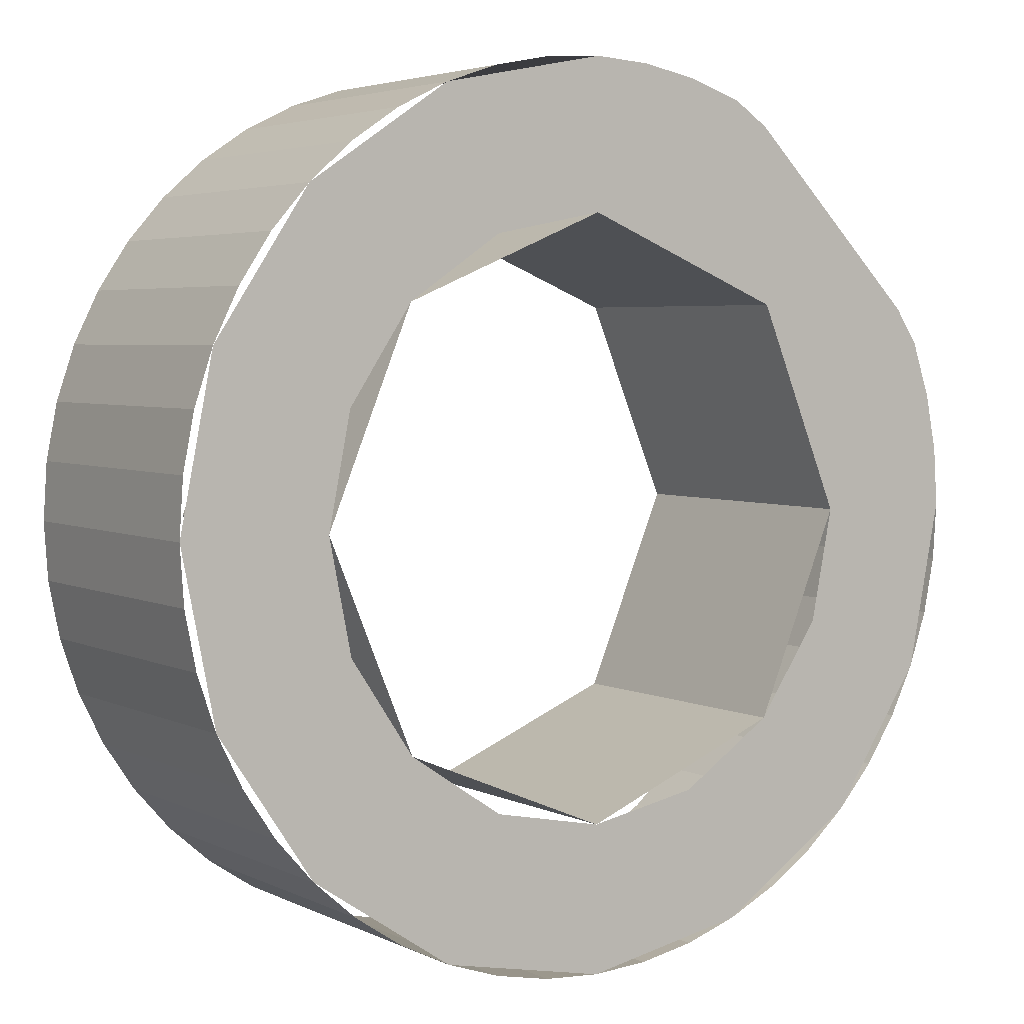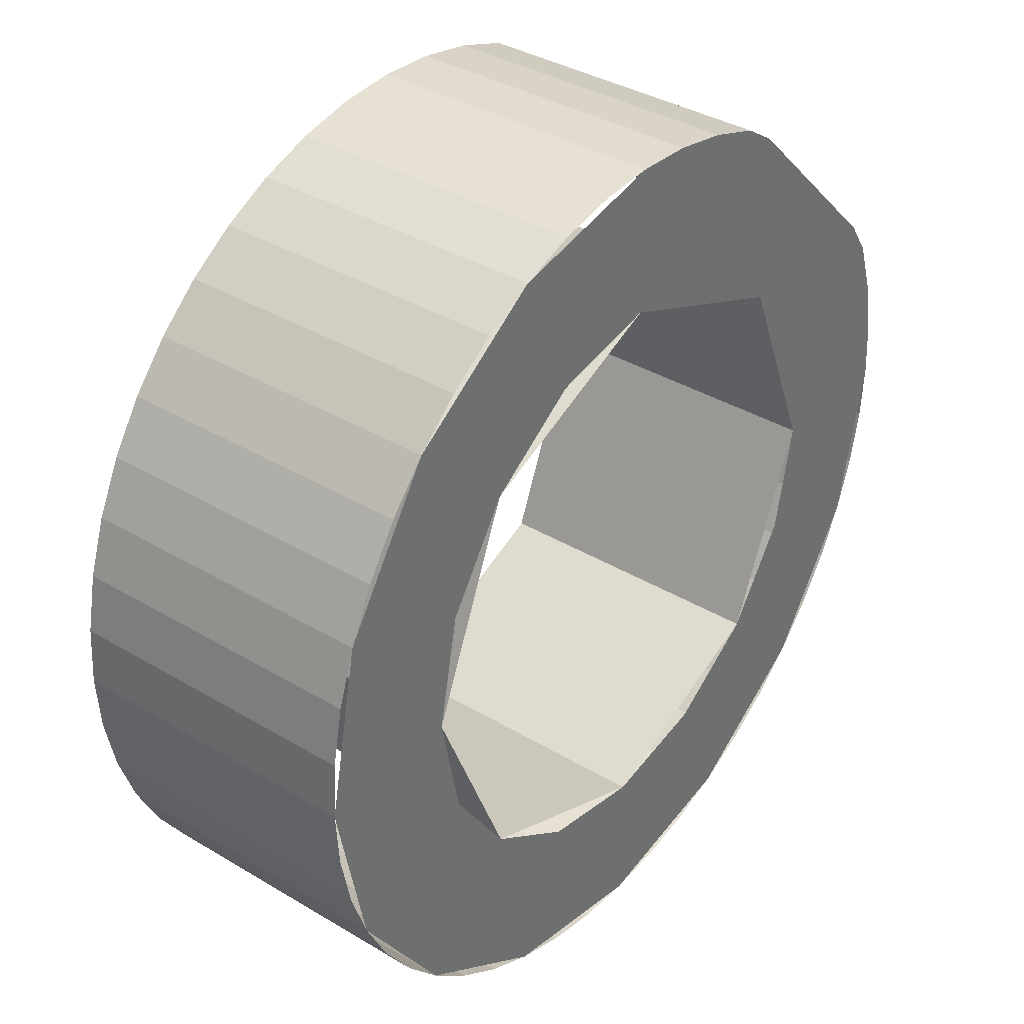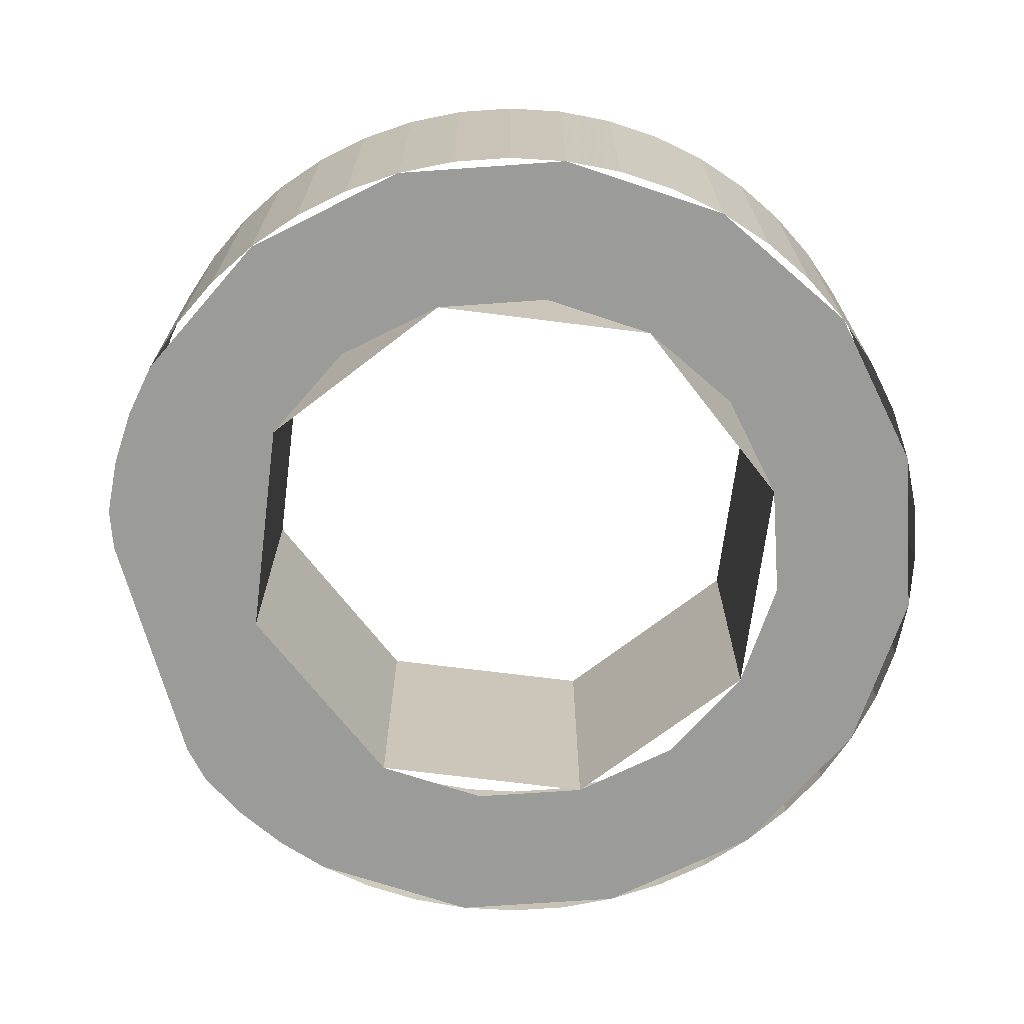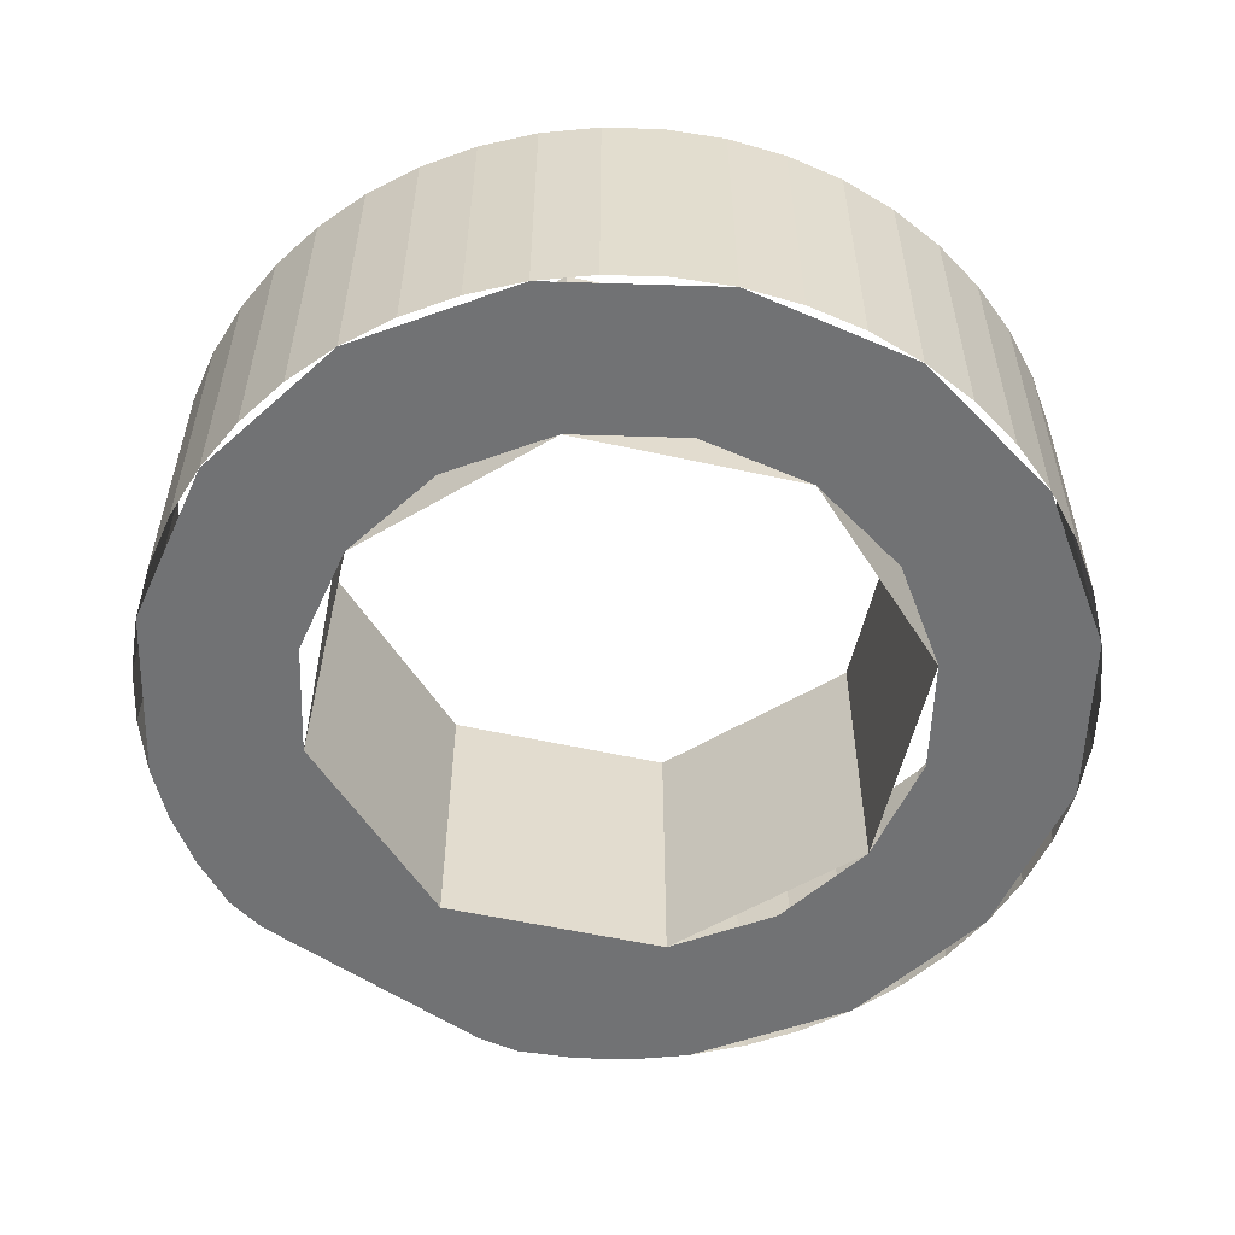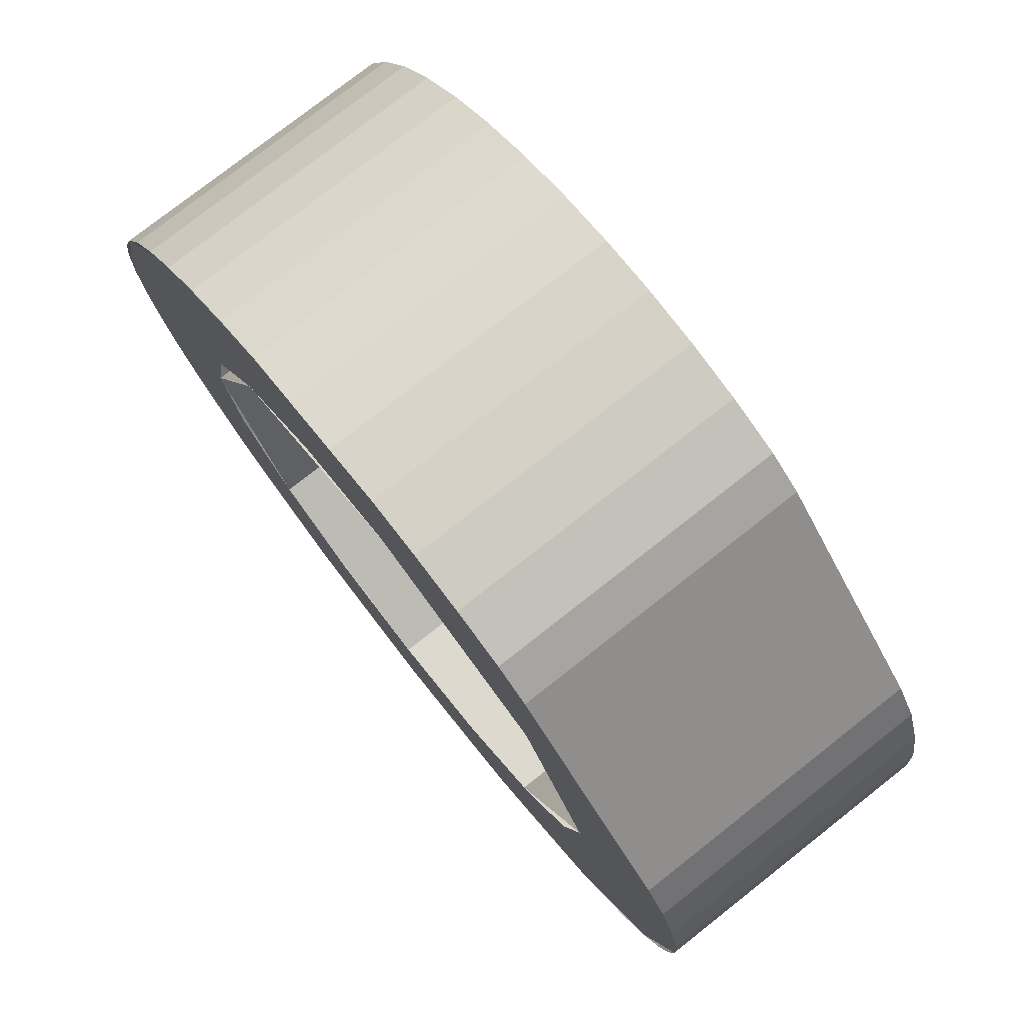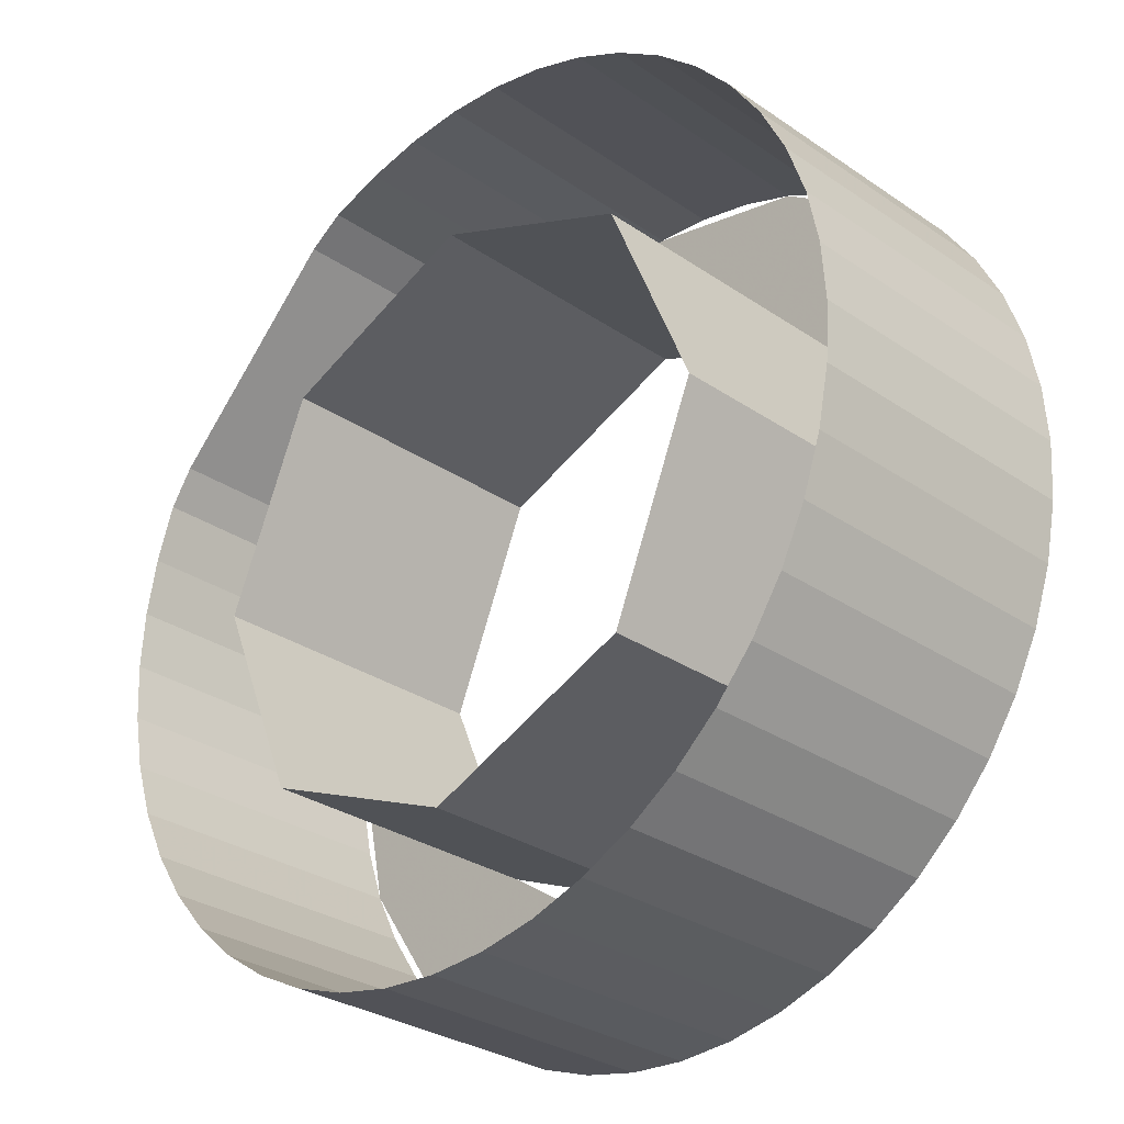
<metadata>
{"format":"obj","ext":"obj","renderer":"f3d","projection":"perspective","resolution":1024,"background":"white","views":[{"elev":4.1,"azim":-33.7,"up":"+Z"},{"elev":37.0,"azim":-52.3,"up":"+Z"},{"elev":-69.6,"azim":150.3,"up":"+Y"},{"elev":-55.5,"azim":-170.6,"up":"+Y"},{"elev":77.2,"azim":51.8,"up":"+Z"},{"elev":-29.7,"azim":-135.0,"up":"+Z"}]}
</metadata>
<code>
v 0.1414 -0.2 0.1414
v 0.2 -0.2 0
v 0.2 0 0
v 0.1414 0 0.1414
v 0 -0.2 0.2
v 0.1414 -0.2 0.1414
v 0.1414 0 0.1414
v 0 0 0.2
v -0.1414 -0.2 0.1414
v 0 -0.2 0.2
v 0 0 0.2
v -0.1414 0 0.1414
v -0.2 -0.2 0
v -0.1414 -0.2 0.1414
v -0.1414 0 0.1414
v -0.2 0 0
v -0.1414 -0.2 -0.1414
v -0.2 -0.2 0
v -0.2 0 0
v -0.1414 0 -0.1414
v 0 -0.2 -0.2
v -0.1414 -0.2 -0.1414
v -0.1414 0 -0.1414
v 0 0 -0.2
v 0.1414 -0.2 -0.1414
v 0 -0.2 -0.2
v 0 0 -0.2
v 0.1414 0 -0.1414
v 0.2 -0.2 0
v 0.1414 -0.2 -0.1414
v 0.1414 0 -0.1414
v 0.2 0 0
v 0.2974 -0.2 -0.03915
v 0.3 -0.2 0
v 0.3 0 0
v 0.2974 0 -0.03915
v 0.2898 -0.2 -0.07764
v 0.2974 -0.2 -0.03915
v 0.2974 0 -0.03915
v 0.2898 0 -0.07764
v 0.2772 -0.2 -0.1148
v 0.2898 -0.2 -0.07764
v 0.2898 0 -0.07764
v 0.2772 0 -0.1148
v 0.2598 -0.2 -0.15
v 0.2772 -0.2 -0.1148
v 0.2772 0 -0.1148
v 0.2598 0 -0.15
v 0.238 -0.2 -0.1826
v 0.2598 -0.2 -0.15
v 0.2598 0 -0.15
v 0.238 0 -0.1826
v 0.2121 -0.2 -0.2121
v 0.238 -0.2 -0.1826
v 0.238 0 -0.1826
v 0.2121 0 -0.2121
v 0.1826 -0.2 -0.238
v 0.2121 -0.2 -0.2121
v 0.2121 0 -0.2121
v 0.1826 0 -0.238
v 0.15 -0.2 -0.2598
v 0.1826 -0.2 -0.238
v 0.1826 0 -0.238
v 0.15 0 -0.2598
v 0.1148 -0.2 -0.2772
v 0.15 -0.2 -0.2598
v 0.15 0 -0.2598
v 0.1148 0 -0.2772
v 0.07764 -0.2 -0.2898
v 0.1148 -0.2 -0.2772
v 0.1148 0 -0.2772
v 0.07764 0 -0.2898
v 0.03915 -0.2 -0.2974
v 0.07764 -0.2 -0.2898
v 0.07764 0 -0.2898
v 0.03915 0 -0.2974
v 0 -0.2 -0.3
v 0.03915 -0.2 -0.2974
v 0.03915 0 -0.2974
v 0 0 -0.3
v -0.03915 -0.2 -0.2974
v 0 -0.2 -0.3
v 0 0 -0.3
v -0.03915 0 -0.2974
v -0.07764 -0.2 -0.2898
v -0.03915 -0.2 -0.2974
v -0.03915 0 -0.2974
v -0.07764 0 -0.2898
v -0.1148 -0.2 -0.2772
v -0.07764 -0.2 -0.2898
v -0.07764 0 -0.2898
v -0.1148 0 -0.2772
v -0.15 -0.2 -0.2598
v -0.1148 -0.2 -0.2772
v -0.1148 0 -0.2772
v -0.15 0 -0.2598
v -0.1826 -0.2 -0.238
v -0.15 -0.2 -0.2598
v -0.15 0 -0.2598
v -0.1826 0 -0.238
v -0.2121 -0.2 -0.2121
v -0.1826 -0.2 -0.238
v -0.1826 0 -0.238
v -0.2121 0 -0.2121
v -0.238 -0.2 -0.1826
v -0.2121 -0.2 -0.2121
v -0.2121 0 -0.2121
v -0.238 0 -0.1826
v -0.2598 -0.2 -0.15
v -0.238 -0.2 -0.1826
v -0.238 0 -0.1826
v -0.2598 0 -0.15
v -0.2772 -0.2 -0.1148
v -0.2598 -0.2 -0.15
v -0.2598 0 -0.15
v -0.2772 0 -0.1148
v -0.2898 -0.2 -0.07764
v -0.2772 -0.2 -0.1148
v -0.2772 0 -0.1148
v -0.2898 0 -0.07764
v -0.2974 -0.2 -0.03915
v -0.2898 -0.2 -0.07764
v -0.2898 0 -0.07764
v -0.2974 0 -0.03915
v -0.3 -0.2 0
v -0.2974 -0.2 -0.03915
v -0.2974 0 -0.03915
v -0.3 0 0
v -0.2974 -0.2 0.03915
v -0.3 -0.2 0
v -0.3 0 0
v -0.2974 0 0.03915
v -0.2898 -0.2 0.07764
v -0.2974 -0.2 0.03915
v -0.2974 0 0.03915
v -0.2898 0 0.07764
v -0.2772 -0.2 0.1148
v -0.2898 -0.2 0.07764
v -0.2898 0 0.07764
v -0.2772 0 0.1148
v -0.2598 -0.2 0.15
v -0.2772 -0.2 0.1148
v -0.2772 0 0.1148
v -0.2598 0 0.15
v -0.238 -0.2 0.1826
v -0.2598 -0.2 0.15
v -0.2598 0 0.15
v -0.238 0 0.1826
v -0.2121 -0.2 0.2121
v -0.238 -0.2 0.1826
v -0.238 0 0.1826
v -0.2121 0 0.2121
v -0.1826 -0.2 0.238
v -0.2121 -0.2 0.2121
v -0.2121 0 0.2121
v -0.1826 0 0.238
v -0.15 -0.2 0.2598
v -0.1826 -0.2 0.238
v -0.1826 0 0.238
v -0.15 0 0.2598
v -0.1148 -0.2 0.2772
v -0.15 -0.2 0.2598
v -0.15 0 0.2598
v -0.1148 0 0.2772
v -0.07764 -0.2 0.2898
v -0.1148 -0.2 0.2772
v -0.1148 0 0.2772
v -0.07764 0 0.2898
v -0.03915 -0.2 0.2974
v -0.07764 -0.2 0.2898
v -0.07764 0 0.2898
v -0.03915 0 0.2974
v 0 -0.2 0.3
v -0.03915 -0.2 0.2974
v -0.03915 0 0.2974
v 0 0 0.3
v 0.3 -0.2 0
v 0.2772 -0.2 -0.1148
v 0.1848 -0.2 -0.07654
v 0.2 -0.2 0
v 0.2772 -0.2 -0.1148
v 0.2121 -0.2 -0.2121
v 0.1414 -0.2 -0.1414
v 0.1848 -0.2 -0.07654
v 0.2121 -0.2 -0.2121
v 0.1148 -0.2 -0.2772
v 0.07654 -0.2 -0.1848
v 0.1414 -0.2 -0.1414
v 0.1148 -0.2 -0.2772
v 0 -0.2 -0.3
v 0 -0.2 -0.2
v 0.07654 -0.2 -0.1848
v 0 -0.2 -0.3
v -0.1148 -0.2 -0.2772
v -0.07654 -0.2 -0.1848
v 0 -0.2 -0.2
v -0.1148 -0.2 -0.2772
v -0.2121 -0.2 -0.2121
v -0.1414 -0.2 -0.1414
v -0.07654 -0.2 -0.1848
v -0.2121 -0.2 -0.2121
v -0.2772 -0.2 -0.1148
v -0.1848 -0.2 -0.07654
v -0.1414 -0.2 -0.1414
v -0.2772 -0.2 -0.1148
v -0.3 -0.2 0
v -0.2 -0.2 0
v -0.1848 -0.2 -0.07654
v -0.3 -0.2 0
v -0.2772 -0.2 0.1148
v -0.1848 -0.2 0.07654
v -0.2 -0.2 0
v -0.2772 -0.2 0.1148
v -0.2121 -0.2 0.2121
v -0.1414 -0.2 0.1414
v -0.1848 -0.2 0.07654
v -0.2121 -0.2 0.2121
v -0.1148 -0.2 0.2772
v -0.07654 -0.2 0.1848
v -0.1414 -0.2 0.1414
v -0.1148 -0.2 0.2772
v 0 -0.2 0.3
v 0 -0.2 0.2
v -0.07654 -0.2 0.1848
v 0.2 -0.2 0.2
v 0.1414 -0.2 0.1414
v 0.2 -0.2 0
v 0.2 -0.2 0.2
v 0 -0.2 0.2
v 0.1414 -0.2 0.1414
v 0.2974 -0.2 0.03915
v 0.3 -0.2 0
v 0.3 0 0
v 0.2974 0 0.03915
v 0.2898 -0.2 0.07764
v 0.2974 -0.2 0.03915
v 0.2974 0 0.03915
v 0.2898 0 0.07764
v 0.2772 -0.2 0.1148
v 0.2898 -0.2 0.07764
v 0.2898 0 0.07764
v 0.2772 0 0.1148
v 0.03915 -0.2 0.2974
v 0 -0.2 0.3
v 0 0 0.3
v 0.03915 0 0.2974
v 0.07764 -0.2 0.2898
v 0.03915 -0.2 0.2974
v 0.03915 0 0.2974
v 0.07764 0 0.2898
v 0.1148 -0.2 0.2772
v 0.07764 -0.2 0.2898
v 0.07764 0 0.2898
v 0.1148 0 0.2772
v 0.3 -0.2 0
v 0.2974 -0.2 0.03915
v 0.2898 -0.2 0.07764
v 0.2772 -0.2 0.1148
v 0 -0.2 0.3
v 0.03915 -0.2 0.2974
v 0.07764 -0.2 0.2898
v 0.1148 -0.2 0.2772
v 0.1148 -0.2 0.2772
v 0 -0.2 0.3
v 0 -0.2 0.2
v 0.139 -0.2 0.261
v 0.139 -0.2 0.261
v 0 -0.2 0.2
v 0.2 -0.2 0.2
v 0.3 -0.2 0
v 0.2772 -0.2 0.1148
v 0.261 -0.2 0.139
v 0.2 -0.2 0
v 0.261 -0.2 0.139
v 0.2 -0.2 0.2
v 0.2 -0.2 0
v 0.139 -0.2 0.261
v 0.139 0 0.261
v 0.1148 0 0.2772
v 0.1148 -0.2 0.2772
v 0.139 0 0.261
v 0.139 -0.2 0.261
v 0.261 -0.2 0.139
v 0.261 0 0.139
v 0.2772 -0.2 0.1148
v 0.2772 0 0.1148
v 0.261 0 0.139
v 0.261 -0.2 0.139
g mesh25164
f 1 3 2
f 3 1 4
f 5 7 6
f 7 5 8
f 9 11 10
f 11 9 12
f 13 15 14
f 15 13 16
f 17 19 18
f 19 17 20
f 21 23 22
f 23 21 24
f 25 27 26
f 27 25 28
f 29 31 30
f 31 29 32
g mesh25168
f 33 35 34
f 35 33 36
f 37 39 38
f 39 37 40
f 41 43 42
f 43 41 44
f 45 47 46
f 47 45 48
f 49 51 50
f 51 49 52
f 53 55 54
f 55 53 56
f 57 59 58
f 59 57 60
f 61 63 62
f 63 61 64
f 65 67 66
f 67 65 68
f 69 71 70
f 71 69 72
f 73 75 74
f 75 73 76
f 77 79 78
f 79 77 80
f 81 83 82
f 83 81 84
f 85 87 86
f 87 85 88
f 89 91 90
f 91 89 92
f 93 95 94
f 95 93 96
f 97 99 98
f 99 97 100
f 101 103 102
f 103 101 104
f 105 107 106
f 107 105 108
f 109 111 110
f 111 109 112
f 113 115 114
f 115 113 116
f 117 119 118
f 119 117 120
f 121 123 122
f 123 121 124
f 125 127 126
f 127 125 128
f 129 131 130
f 131 129 132
f 133 135 134
f 135 133 136
f 137 139 138
f 139 137 140
f 141 143 142
f 143 141 144
f 145 147 146
f 147 145 148
f 149 151 150
f 151 149 152
f 153 155 154
f 155 153 156
f 157 159 158
f 159 157 160
f 161 163 162
f 163 161 164
f 165 167 166
f 167 165 168
f 169 171 170
f 171 169 172
f 173 175 174
f 175 173 176
g mesh25170
f 177 179 178
f 179 177 180
f 181 183 182
f 183 181 184
f 185 187 186
f 187 185 188
f 189 191 190
f 191 189 192
f 193 195 194
f 195 193 196
f 197 199 198
f 199 197 200
f 201 203 202
f 203 201 204
f 205 207 206
f 207 205 208
f 209 211 210
f 211 209 212
f 213 215 214
f 215 213 216
f 217 219 218
f 219 217 220
f 221 223 222
f 223 221 224
g mesh25172
f 225 226 227
f 228 229 230
g mesh25177
f 231 232 233
f 233 234 231
f 235 236 237
f 237 238 235
f 239 240 241
f 241 242 239
g mesh25179
f 243 245 244
f 245 243 246
f 247 249 248
f 249 247 250
f 251 253 252
f 253 251 254
g mesh25182
f 255 256 257
f 257 258 255
g mesh25184
f 259 261 260
f 261 259 262
f 263 264 265
f 265 266 263
f 267 268 269
f 270 271 272
f 272 273 270
f 274 275 276
g mesh25186
f 277 278 279
f 279 280 277
f 281 282 283
f 283 284 281
f 285 286 287
f 287 288 285

</code>
